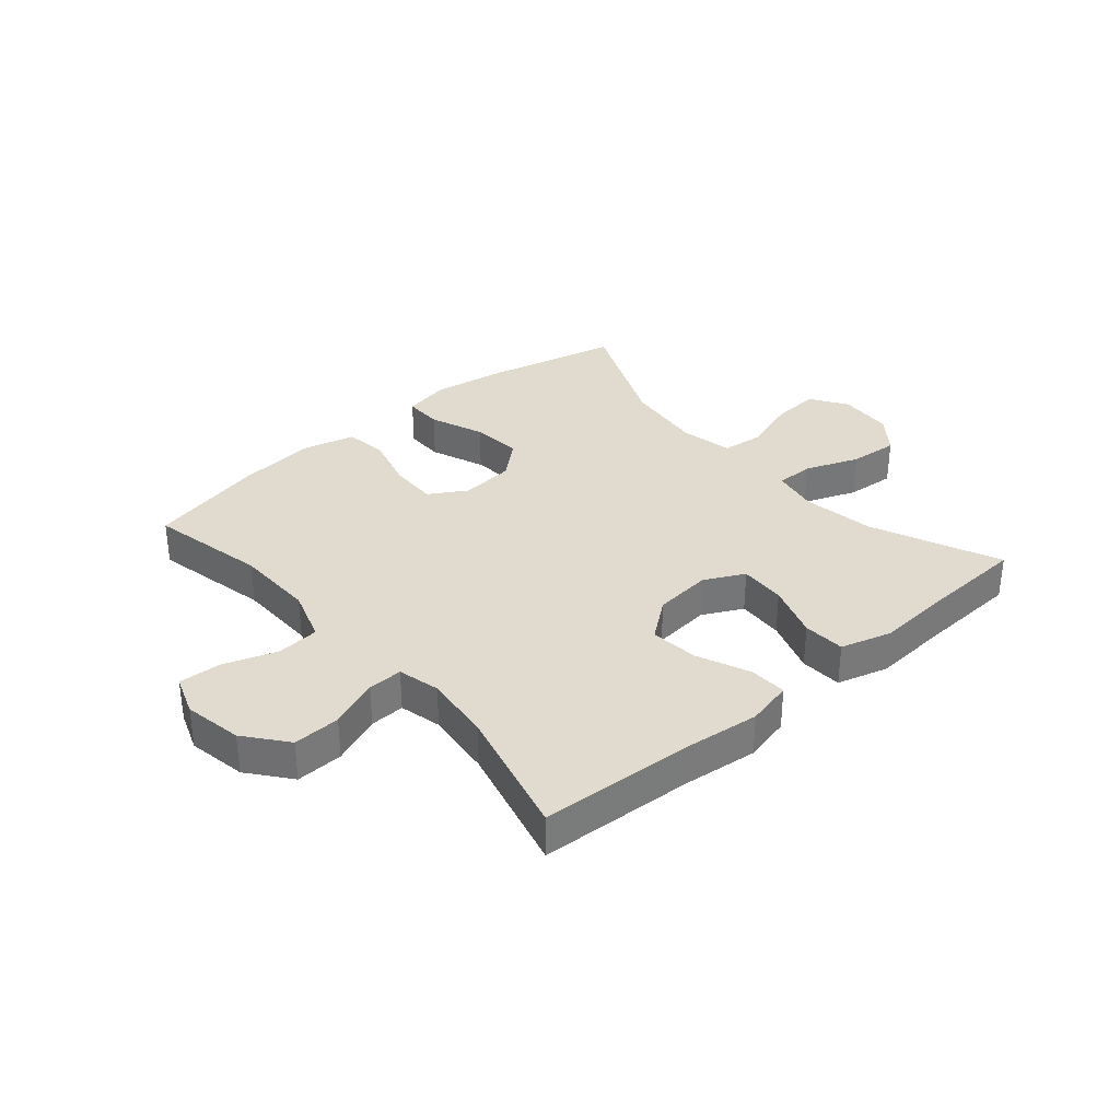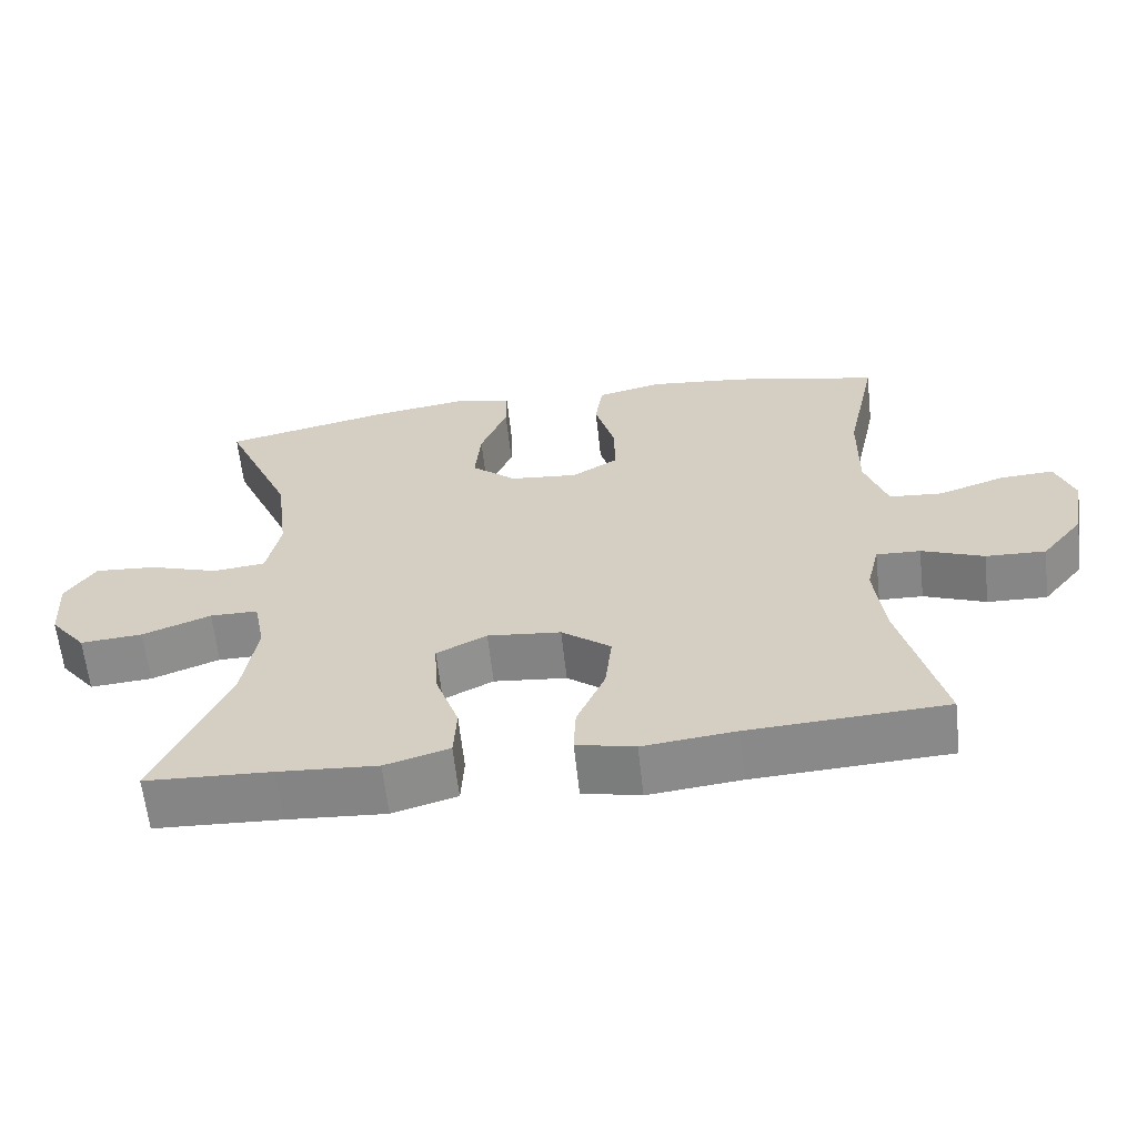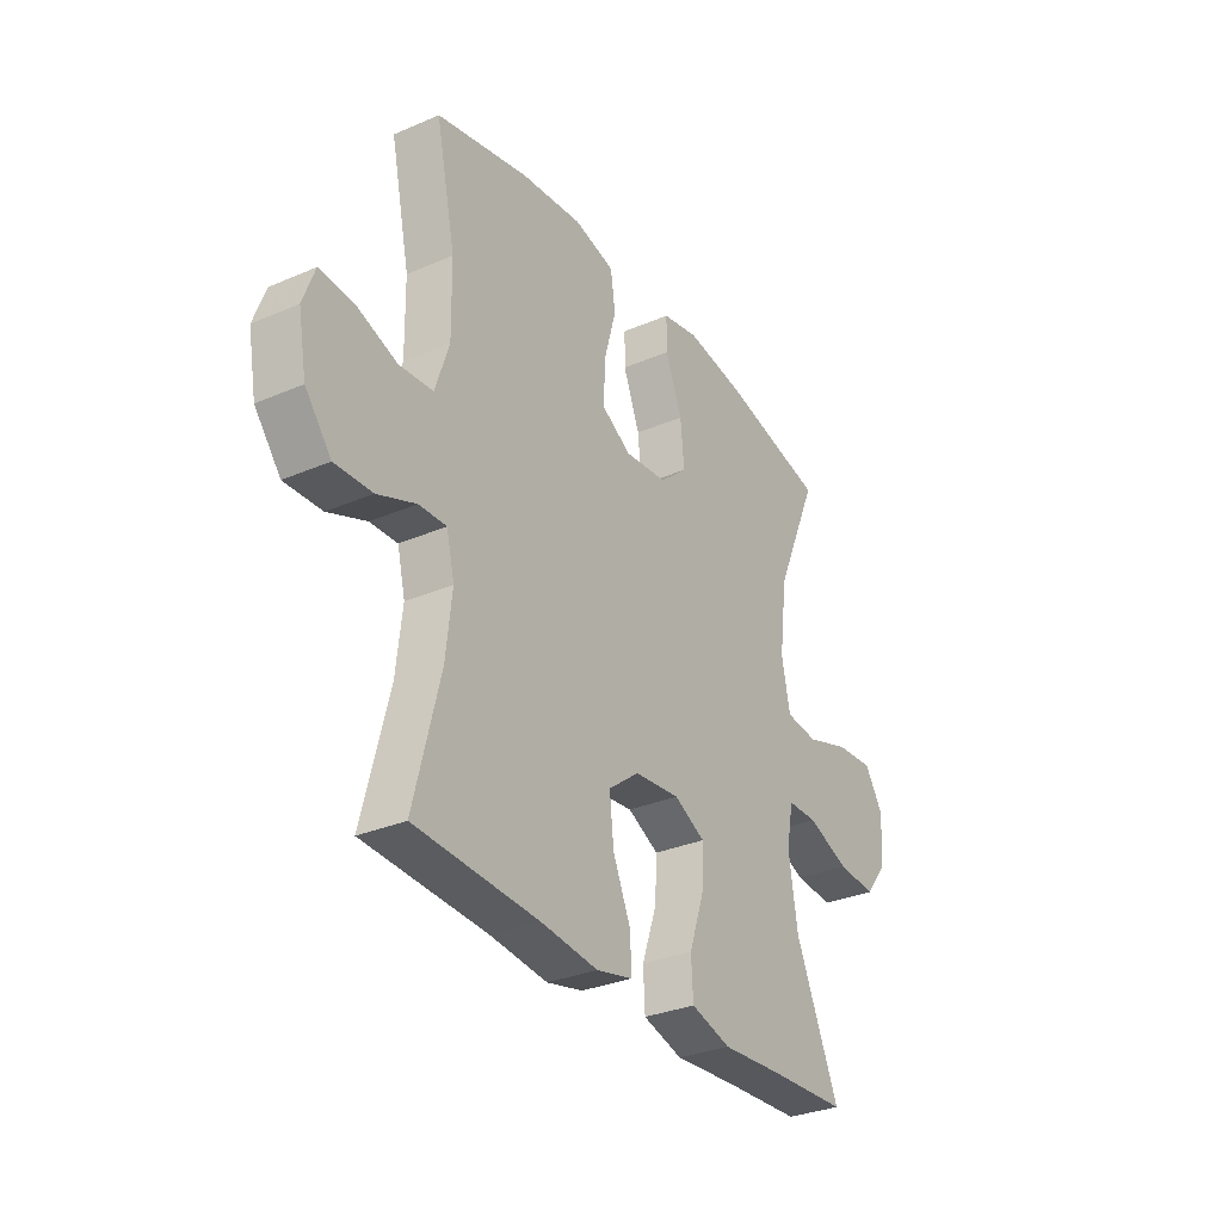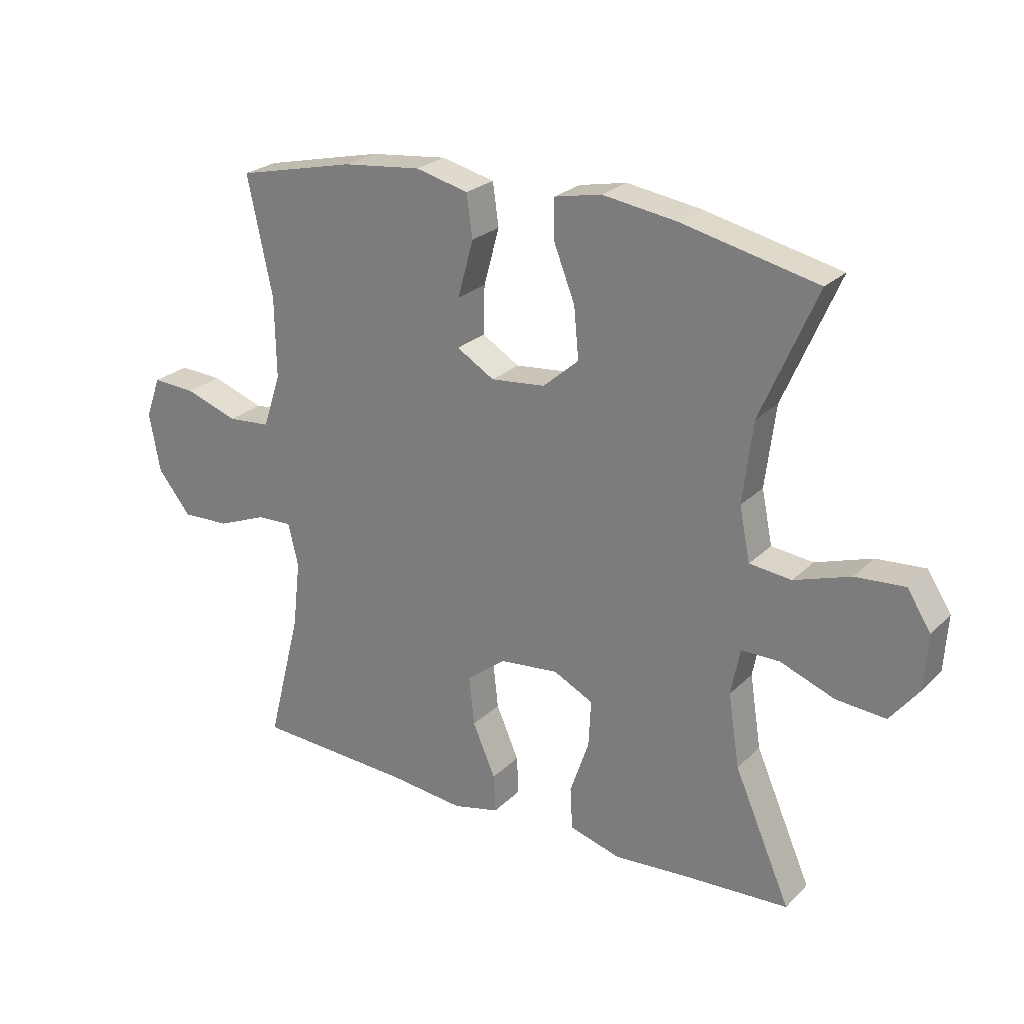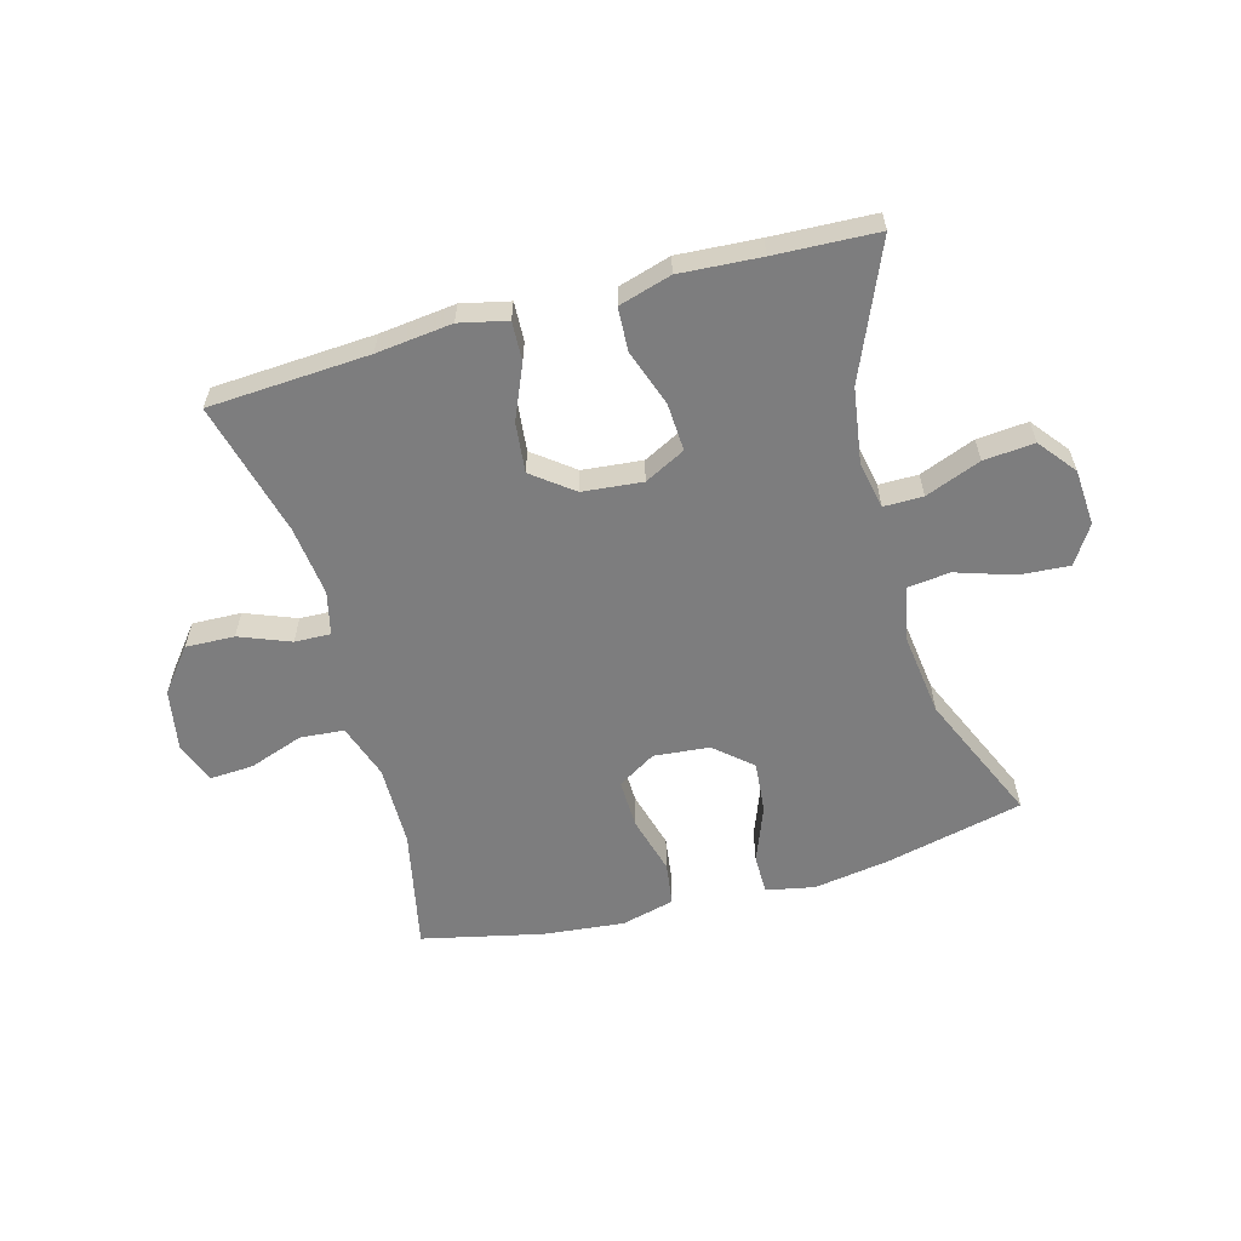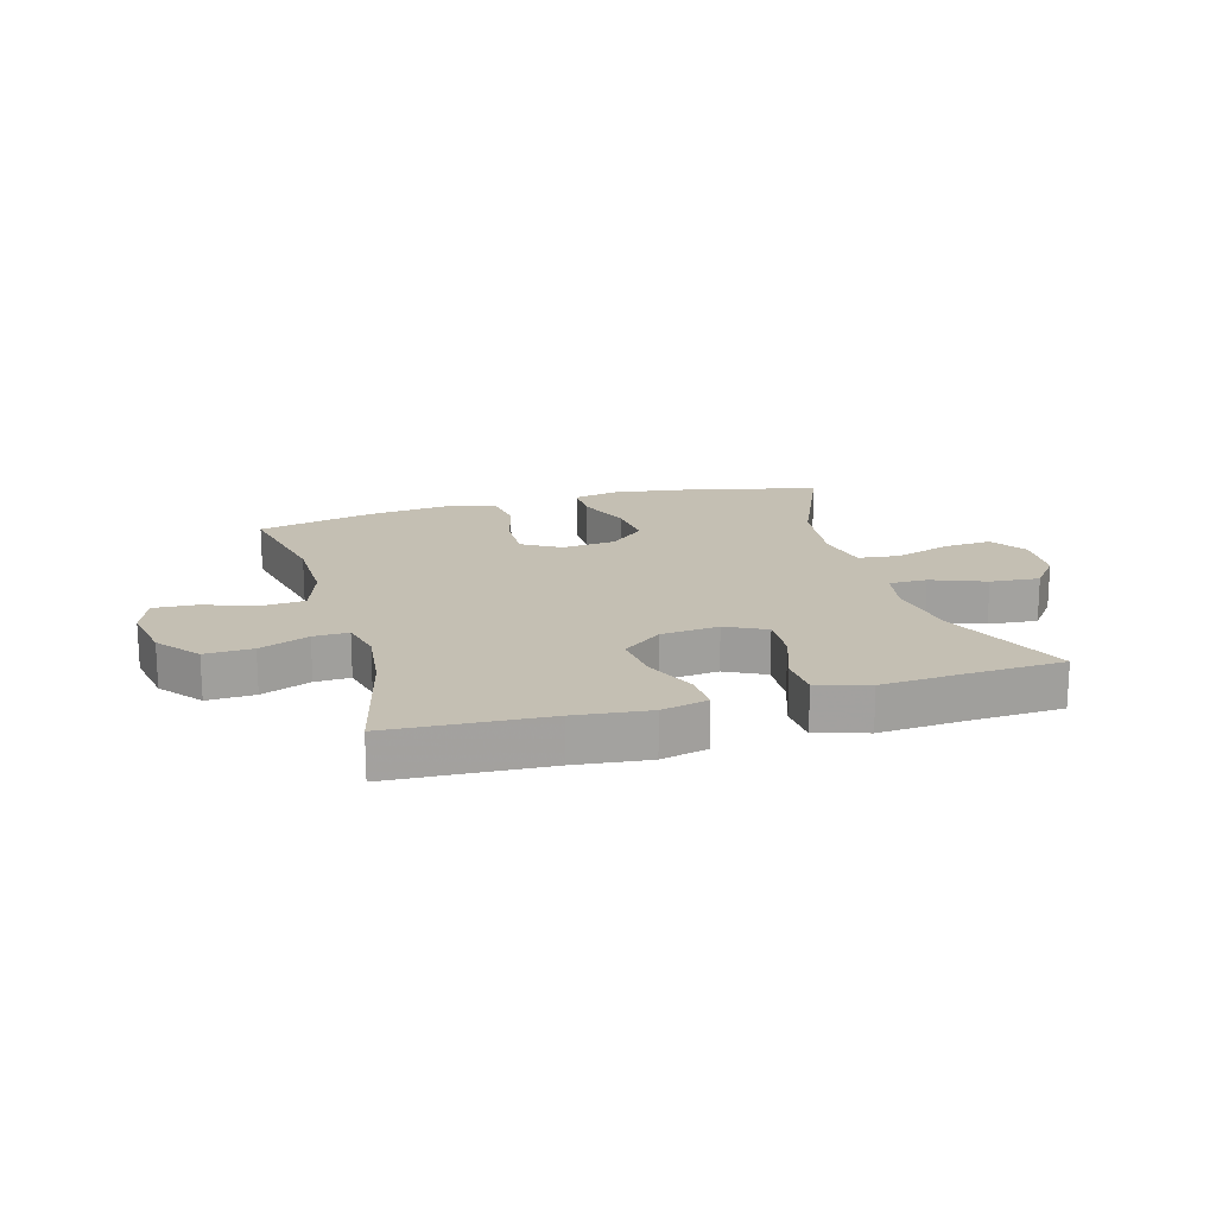
<metadata>
{"format":"obj","ext":"obj","renderer":"f3d","projection":"perspective","resolution":1024,"background":"white","views":[{"elev":33.6,"azim":139.3,"up":"+Y"},{"elev":-62.5,"azim":6.3,"up":"+Z"},{"elev":-31.3,"azim":121.5,"up":"+Z"},{"elev":24.6,"azim":-146.8,"up":"+Z"},{"elev":-59.2,"azim":-164.4,"up":"+Y"},{"elev":17.7,"azim":164.0,"up":"+Y"}]}
</metadata>
<code>
v -0.5 0.07 -0.5
v -0.406 0.07 -0.283
v -0.387 0.07 -0.161
v -0.402 0.07 -0.083
v -0.466 0.07 -0.083
v -0.557 0.07 -0.118
v -0.64 0.07 -0.125
v -0.688 0.07 -0.064
v -0.694 0.07 0.028
v -0.654 0.07 0.09
v -0.572 0.07 0.084
v -0.478 0.07 0.053
v -0.408 0.07 0.061
v -0.39 0.07 0.15
v -0.407 0.07 0.286
v -0.5 0.07 0.5
v -0.273 0.07 0.552
v -0.149 0.07 0.571
v -0.07 0.07 0.555
v -0.07 0.07 0.49
v -0.106 0.07 0.398
v -0.114 0.07 0.313
v -0.054 0.07 0.261
v 0.037 0.07 0.252
v 0.1 0.07 0.29
v 0.098 0.07 0.371
v 0.072 0.07 0.466
v 0.082 0.07 0.537
v 0.17 0.07 0.559
v 0.302 0.07 0.545
v 0.5 0.07 0.5
v 0.458 0.07 0.302
v 0.456 0.07 0.167
v 0.486 0.07 0.077
v 0.558 0.07 0.071
v 0.647 0.07 0.102
v 0.719 0.07 0.106
v 0.744 0.07 0.037
v 0.726 0.07 -0.062
v 0.67 0.07 -0.132
v 0.59 0.07 -0.129
v 0.507 0.07 -0.096
v 0.448 0.07 -0.094
v 0.431 0.07 -0.165
v 0.444 0.07 -0.279
v 0.5 0.07 -0.5
v 0.237 0.07 -0.515
v 0.113 0.07 -0.529
v 0.035 0.07 -0.511
v 0.038 0.07 -0.447
v 0.076 0.07 -0.359
v 0.085 0.07 -0.277
v 0.019 0.07 -0.226
v -0.079 0.07 -0.216
v -0.146 0.07 -0.25
v -0.142 0.07 -0.328
v -0.11 0.07 -0.421
v -0.114 0.07 -0.492
v -0.2 0.07 -0.517
v -0.332 0.07 -0.508
v -0.5 0 -0.5
v -0.406 0 -0.283
v -0.387 0 -0.161
v -0.402 0 -0.083
v -0.466 0 -0.083
v -0.557 0 -0.118
v -0.64 0 -0.125
v -0.688 0 -0.064
v -0.694 0 0.028
v -0.654 0 0.09
v -0.572 0 0.084
v -0.478 0 0.053
v -0.408 0 0.061
v -0.39 0 0.15
v -0.407 0 0.286
v -0.5 0 0.5
v -0.273 0 0.552
v -0.149 0 0.571
v -0.07 0 0.555
v -0.07 0 0.49
v -0.106 0 0.398
v -0.114 0 0.313
v -0.054 0 0.261
v 0.037 0 0.252
v 0.1 0 0.29
v 0.098 0 0.371
v 0.072 0 0.466
v 0.082 0 0.537
v 0.17 0 0.559
v 0.302 0 0.545
v 0.5 0 0.5
v 0.458 0 0.302
v 0.456 0 0.167
v 0.486 0 0.077
v 0.558 0 0.071
v 0.647 0 0.102
v 0.719 0 0.106
v 0.744 0 0.037
v 0.726 0 -0.062
v 0.67 0 -0.132
v 0.59 0 -0.129
v 0.507 0 -0.096
v 0.448 0 -0.094
v 0.431 0 -0.165
v 0.444 0 -0.279
v 0.5 0 -0.5
v 0.237 0 -0.515
v 0.113 0 -0.529
v 0.035 0 -0.511
v 0.038 0 -0.447
v 0.076 0 -0.359
v 0.085 0 -0.277
v 0.019 0 -0.226
v -0.079 0 -0.216
v -0.146 0 -0.25
v -0.142 0 -0.328
v -0.11 0 -0.421
v -0.114 0 -0.492
v -0.2 0 -0.517
v -0.332 0 -0.508
f 57 58 59 60
f 56 57 60 1
f 55 56 1 2
f 54 55 2 3
f 53 54 3 4
f 48 49 50 51
f 47 48 51 52
f 45 46 47 52
f 44 45 52 53
f 39 40 41 42
f 39 42 43
f 38 39 43
f 35 36 37 38
f 34 35 38 43
f 33 34 43 44
f 29 30 31 32
f 26 27 28 29
f 25 26 29 32
f 24 25 32 33
f 18 19 20 21
f 18 21 22
f 15 16 17 18
f 14 15 18 22
f 13 14 22 23
f 9 10 11 12
f 9 12 13
f 8 9 13
f 5 6 7 8
f 4 5 8 13
f 24 33 44 53
f 23 24 53
f 4 13 23 53
f 120 119 118 117
f 61 120 117 116
f 62 61 116 115
f 63 62 115 114
f 64 63 114 113
f 111 110 109 108
f 112 111 108 107
f 112 107 106 105
f 113 112 105 104
f 102 101 100 99
f 103 102 99
f 103 99 98
f 98 97 96 95
f 103 98 95 94
f 104 103 94 93
f 92 91 90 89
f 89 88 87 86
f 92 89 86 85
f 93 92 85 84
f 81 80 79 78
f 82 81 78
f 78 77 76 75
f 82 78 75 74
f 83 82 74 73
f 72 71 70 69
f 73 72 69
f 73 69 68
f 68 67 66 65
f 73 68 65 64
f 113 104 93 84
f 113 84 83
f 113 83 73 64
f 1 61 62 2
f 2 62 63 3
f 3 63 64 4
f 4 64 65 5
f 5 65 66 6
f 6 66 67 7
f 7 67 68 8
f 8 68 69 9
f 9 69 70 10
f 10 70 71 11
f 11 71 72 12
f 12 72 73 13
f 13 73 74 14
f 14 74 75 15
f 15 75 76 16
f 16 76 77 17
f 17 77 78 18
f 18 78 79 19
f 19 79 80 20
f 20 80 81 21
f 21 81 82 22
f 22 82 83 23
f 23 83 84 24
f 24 84 85 25
f 25 85 86 26
f 26 86 87 27
f 27 87 88 28
f 28 88 89 29
f 29 89 90 30
f 30 90 91 31
f 31 91 92 32
f 32 92 93 33
f 33 93 94 34
f 34 94 95 35
f 35 95 96 36
f 36 96 97 37
f 37 97 98 38
f 38 98 99 39
f 39 99 100 40
f 40 100 101 41
f 41 101 102 42
f 42 102 103 43
f 43 103 104 44
f 44 104 105 45
f 45 105 106 46
f 46 106 107 47
f 47 107 108 48
f 48 108 109 49
f 49 109 110 50
f 50 110 111 51
f 51 111 112 52
f 52 112 113 53
f 53 113 114 54
f 54 114 115 55
f 55 115 116 56
f 56 116 117 57
f 57 117 118 58
f 58 118 119 59
f 59 119 120 60
f 60 120 61 1

</code>
